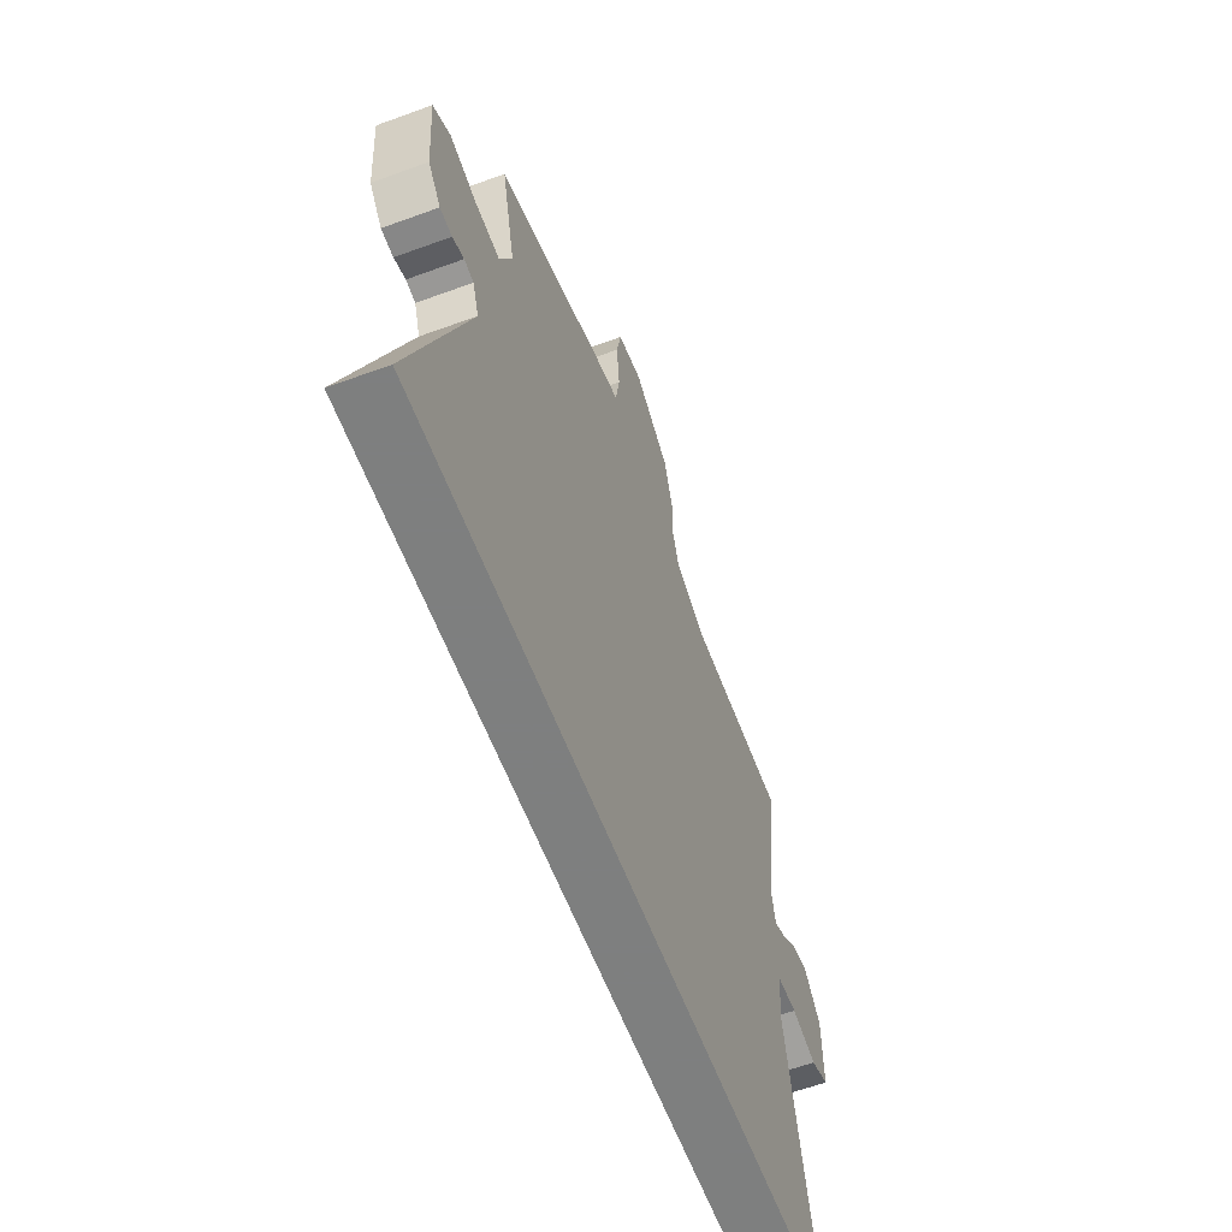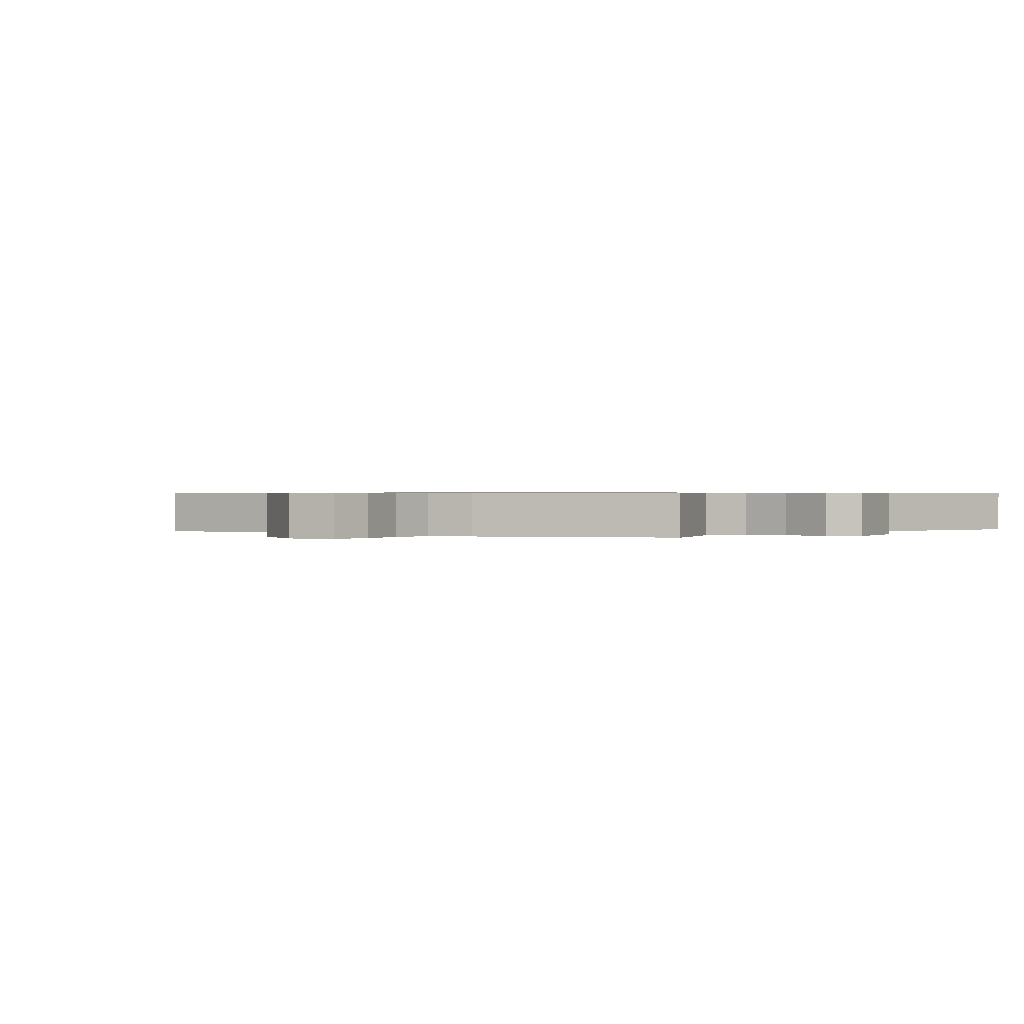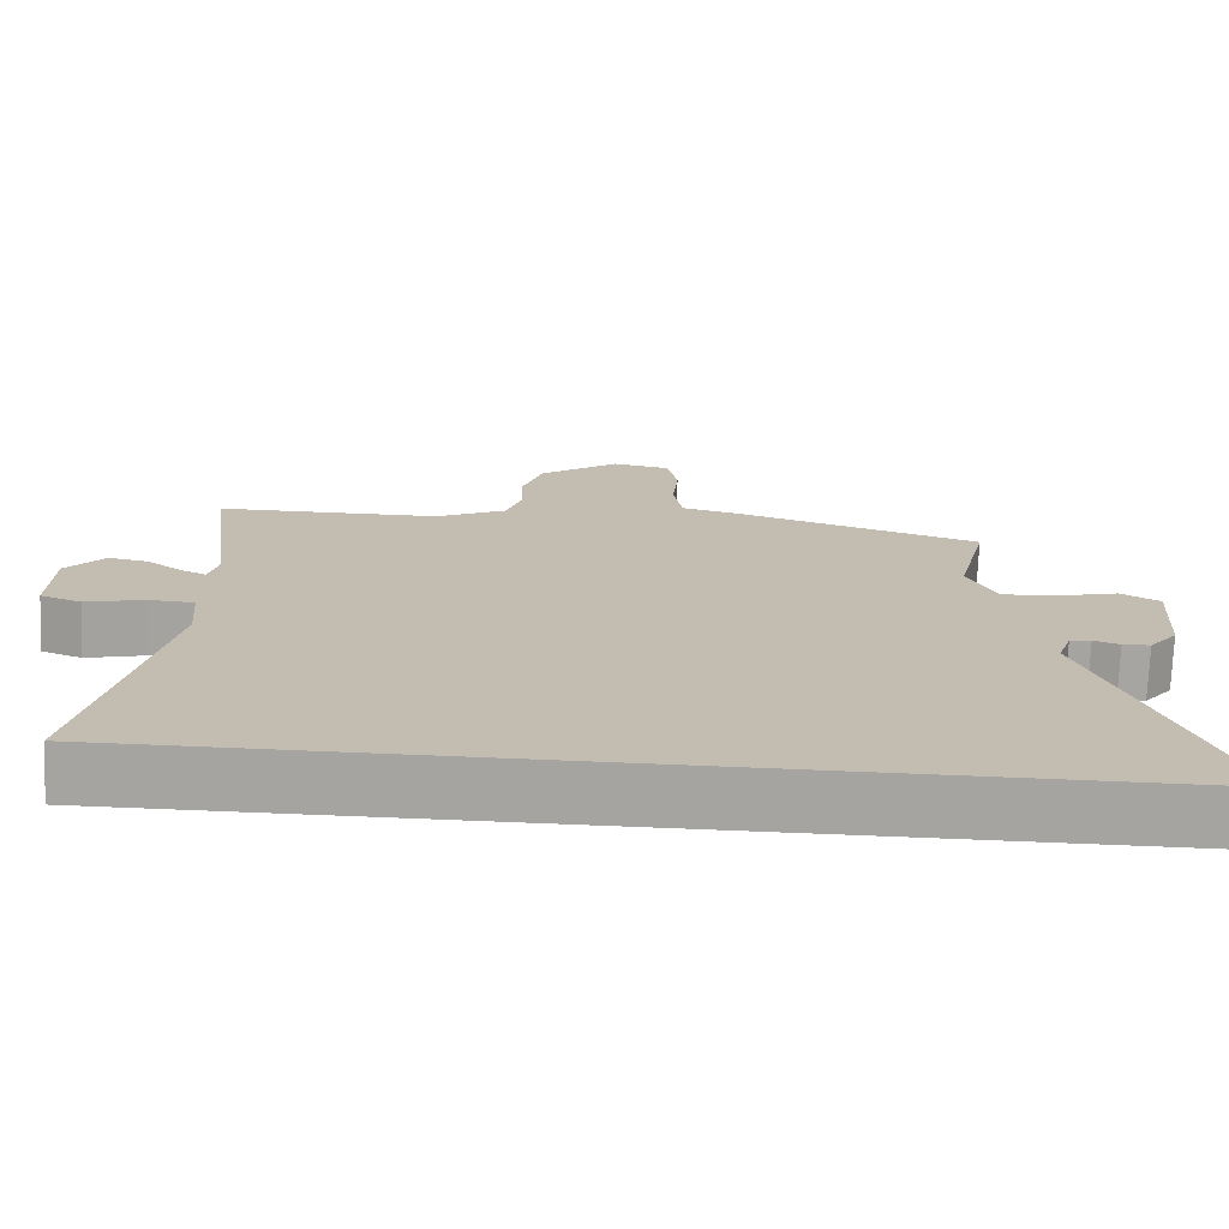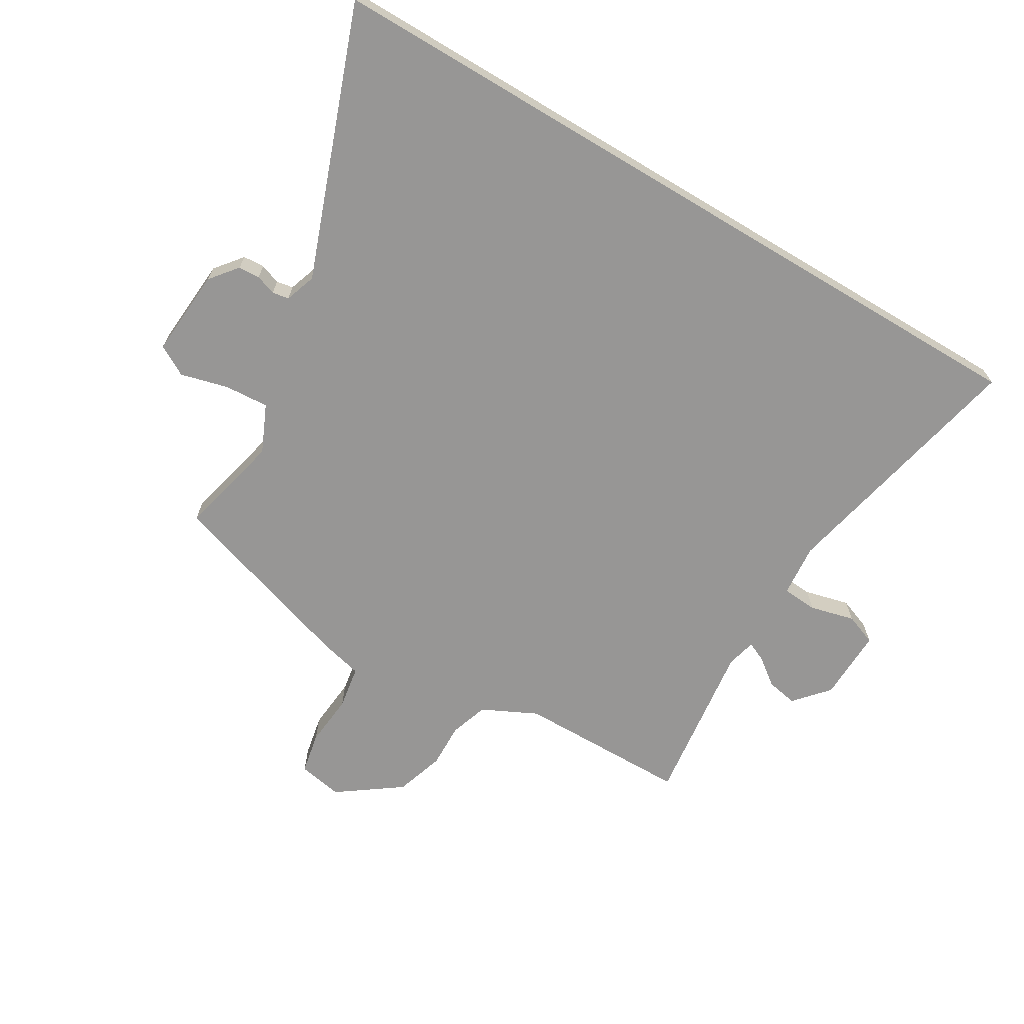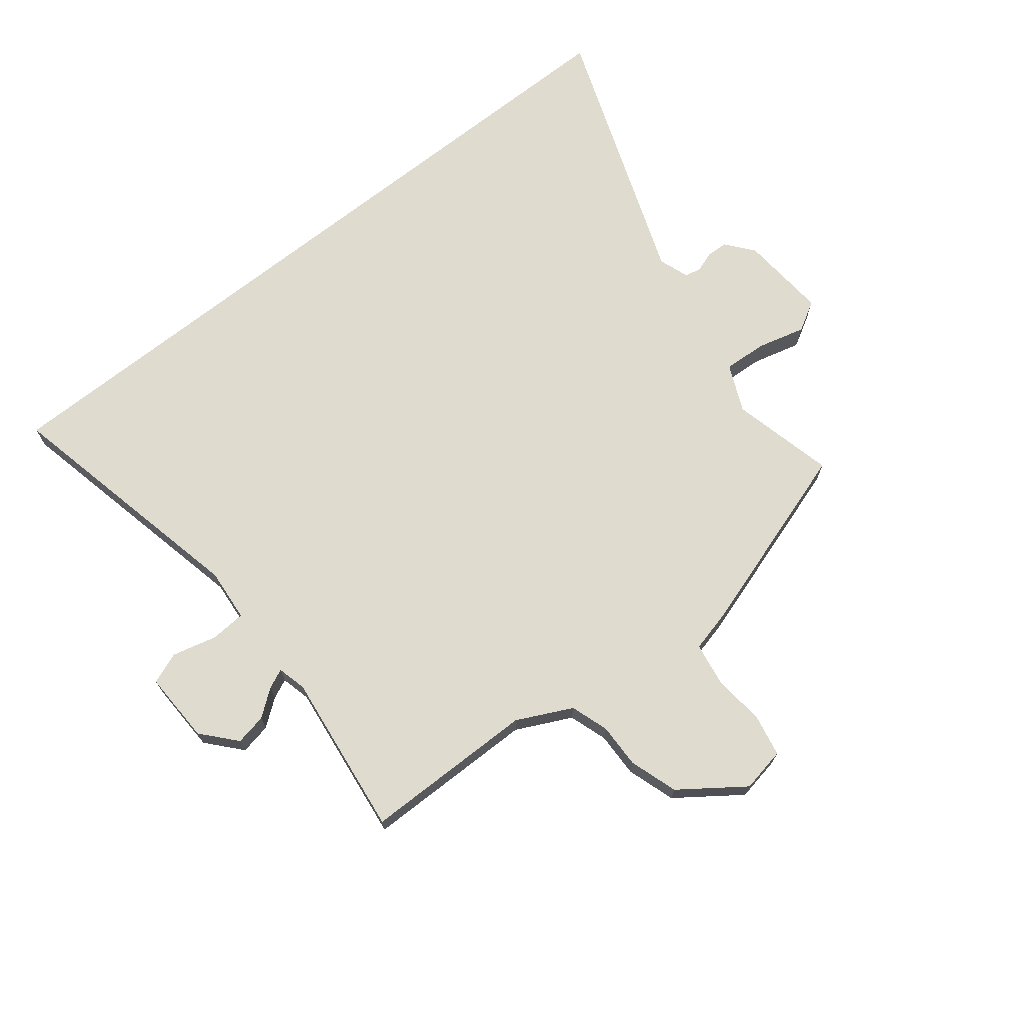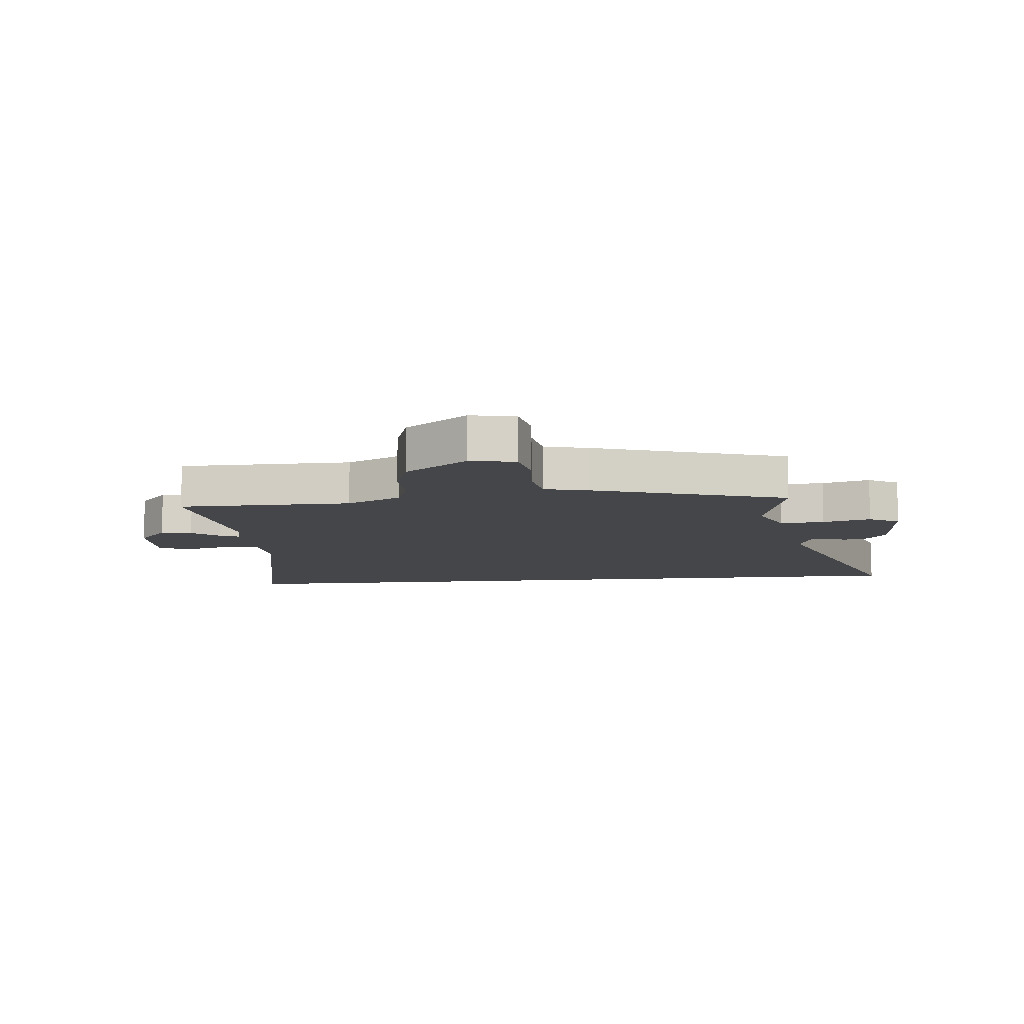
<metadata>
{"format":"obj","ext":"obj","renderer":"f3d","projection":"perspective","resolution":1024,"background":"white","views":[{"elev":-59.6,"azim":110.6,"up":"+Z"},{"elev":0.6,"azim":31.6,"up":"+Y"},{"elev":-73.5,"azim":-2.3,"up":"+Z"},{"elev":-67.9,"azim":149.1,"up":"+Y"},{"elev":70.3,"azim":-38.5,"up":"+Y"},{"elev":-9.8,"azim":5.9,"up":"+Y"}]}
</metadata>
<code>
v 0.699 0.07 -0.5
v -0.581 0.07 -0.5
v -0.488 0.07 -0.07
v -0.496 0.07 0.019
v -0.555 0.07 0.023
v -0.63 0.07 0.004
v -0.683 0.07 0.024
v -0.68 0.07 0.145
v -0.63 0.07 0.202
v -0.578 0.07 0.192
v -0.533 0.07 0.158
v -0.5 0.07 0.143
v -0.488 0.07 0.192
v -0.523 0.07 0.467
v -0.234 0.07 0.47
v -0.142 0.07 0.515
v -0.121 0.07 0.579
v -0.123 0.07 0.654
v -0.097 0.07 0.735
v 0.008 0.07 0.811
v 0.083 0.07 0.797
v 0.097 0.07 0.727
v 0.089 0.07 0.639
v 0.101 0.07 0.567
v 0.174 0.07 0.549
v 0.497 0.07 0.446
v 0.456 0.07 0.272
v 0.492 0.07 0.192
v 0.566 0.07 0.197
v 0.646 0.07 0.218
v 0.697 0.07 0.189
v 0.686 0.07 0.041
v 0.649 0.07 -0.005
v 0.613 0.07 -0.007
v 0.579 0.07 0.005
v 0.551 0.07 0
v 0.533 0.07 -0.052
v 0.699 0 -0.5
v -0.581 0 -0.5
v -0.488 0 -0.07
v -0.496 0 0.019
v -0.555 0 0.023
v -0.63 0 0.004
v -0.683 0 0.024
v -0.68 0 0.145
v -0.63 0 0.202
v -0.578 0 0.192
v -0.533 0 0.158
v -0.5 0 0.143
v -0.488 0 0.192
v -0.523 0 0.467
v -0.234 0 0.47
v -0.142 0 0.515
v -0.121 0 0.579
v -0.123 0 0.654
v -0.097 0 0.735
v 0.008 0 0.811
v 0.083 0 0.797
v 0.097 0 0.727
v 0.089 0 0.639
v 0.101 0 0.567
v 0.174 0 0.549
v 0.497 0 0.446
v 0.456 0 0.272
v 0.492 0 0.192
v 0.566 0 0.197
v 0.646 0 0.218
v 0.697 0 0.189
v 0.686 0 0.041
v 0.649 0 -0.005
v 0.613 0 -0.007
v 0.579 0 0.005
v 0.551 0 0
v 0.533 0 -0.052
f 32 33 34 35
f 32 35 36
f 29 30 31 32
f 28 29 32 36
f 27 28 36 37
f 24 25 26 27
f 20 21 22 23
f 20 23 24
f 17 18 19 20
f 16 17 20 24
f 15 16 24 27
f 13 14 15 27
f 8 9 10 11
f 8 11 12
f 5 6 7 8
f 4 5 8 12
f 3 4 12 13
f 37 1 2 3
f 3 13 27 37
f 72 71 70 69
f 73 72 69
f 69 68 67 66
f 73 69 66 65
f 74 73 65 64
f 64 63 62 61
f 60 59 58 57
f 61 60 57
f 57 56 55 54
f 61 57 54 53
f 64 61 53 52
f 64 52 51 50
f 48 47 46 45
f 49 48 45
f 45 44 43 42
f 49 45 42 41
f 50 49 41 40
f 40 39 38 74
f 74 64 50 40
f 1 38 39 2
f 2 39 40 3
f 3 40 41 4
f 4 41 42 5
f 5 42 43 6
f 6 43 44 7
f 7 44 45 8
f 8 45 46 9
f 9 46 47 10
f 10 47 48 11
f 11 48 49 12
f 12 49 50 13
f 13 50 51 14
f 14 51 52 15
f 15 52 53 16
f 16 53 54 17
f 17 54 55 18
f 18 55 56 19
f 19 56 57 20
f 20 57 58 21
f 21 58 59 22
f 22 59 60 23
f 23 60 61 24
f 24 61 62 25
f 25 62 63 26
f 26 63 64 27
f 27 64 65 28
f 28 65 66 29
f 29 66 67 30
f 30 67 68 31
f 31 68 69 32
f 32 69 70 33
f 33 70 71 34
f 34 71 72 35
f 35 72 73 36
f 36 73 74 37
f 37 74 38 1

</code>
